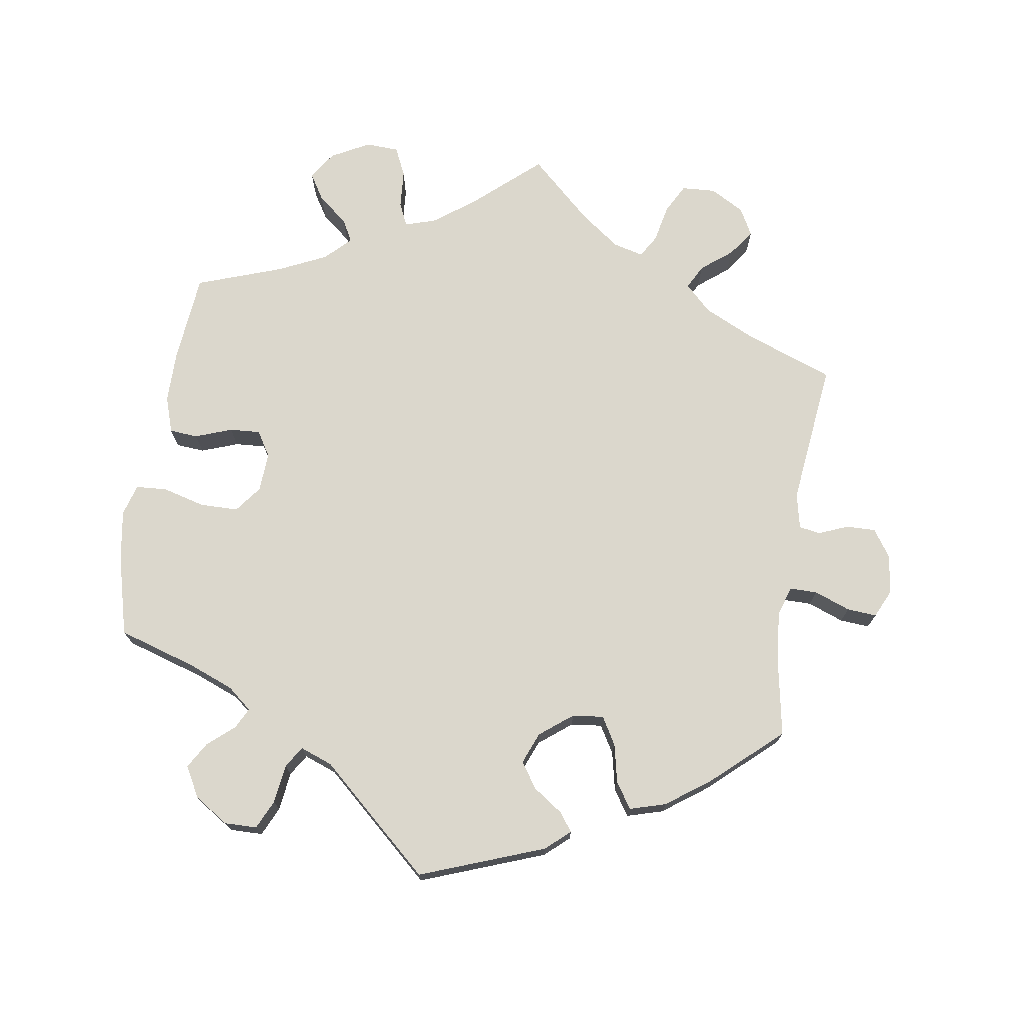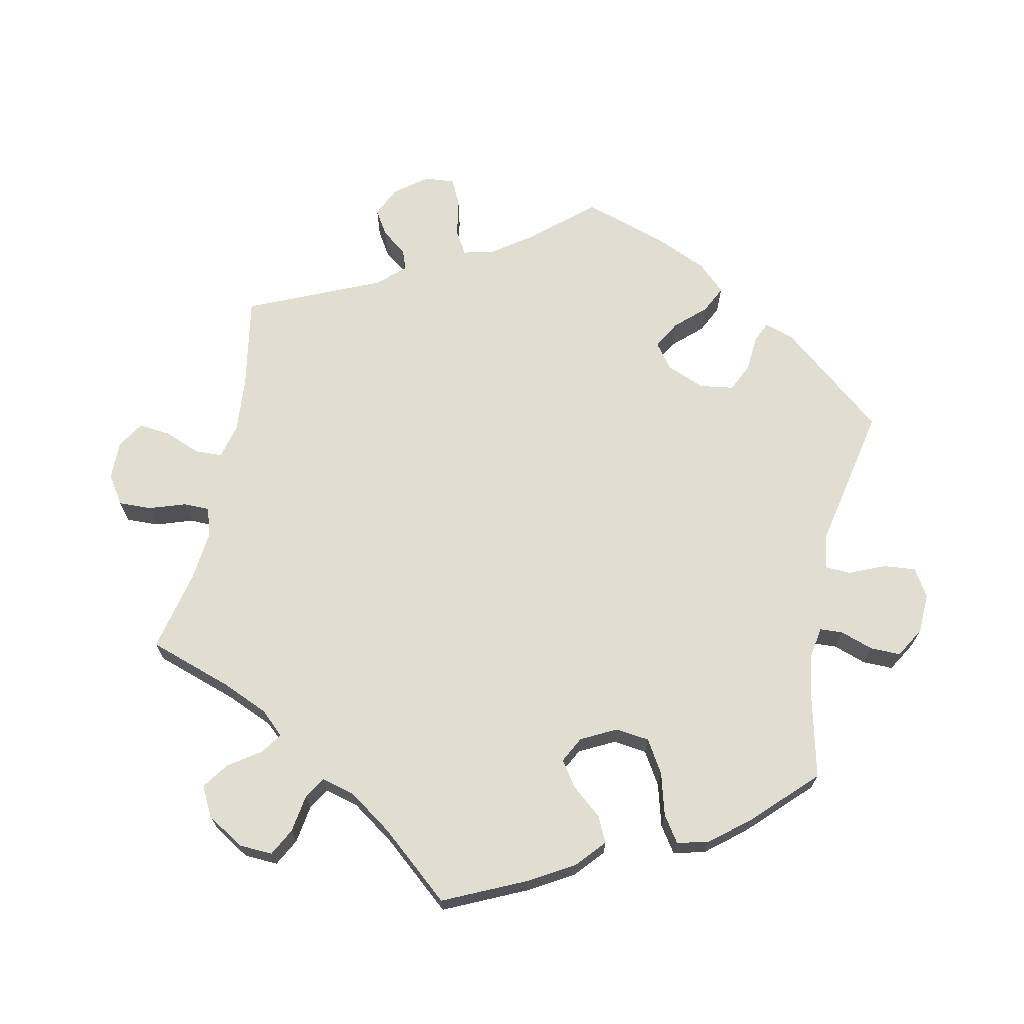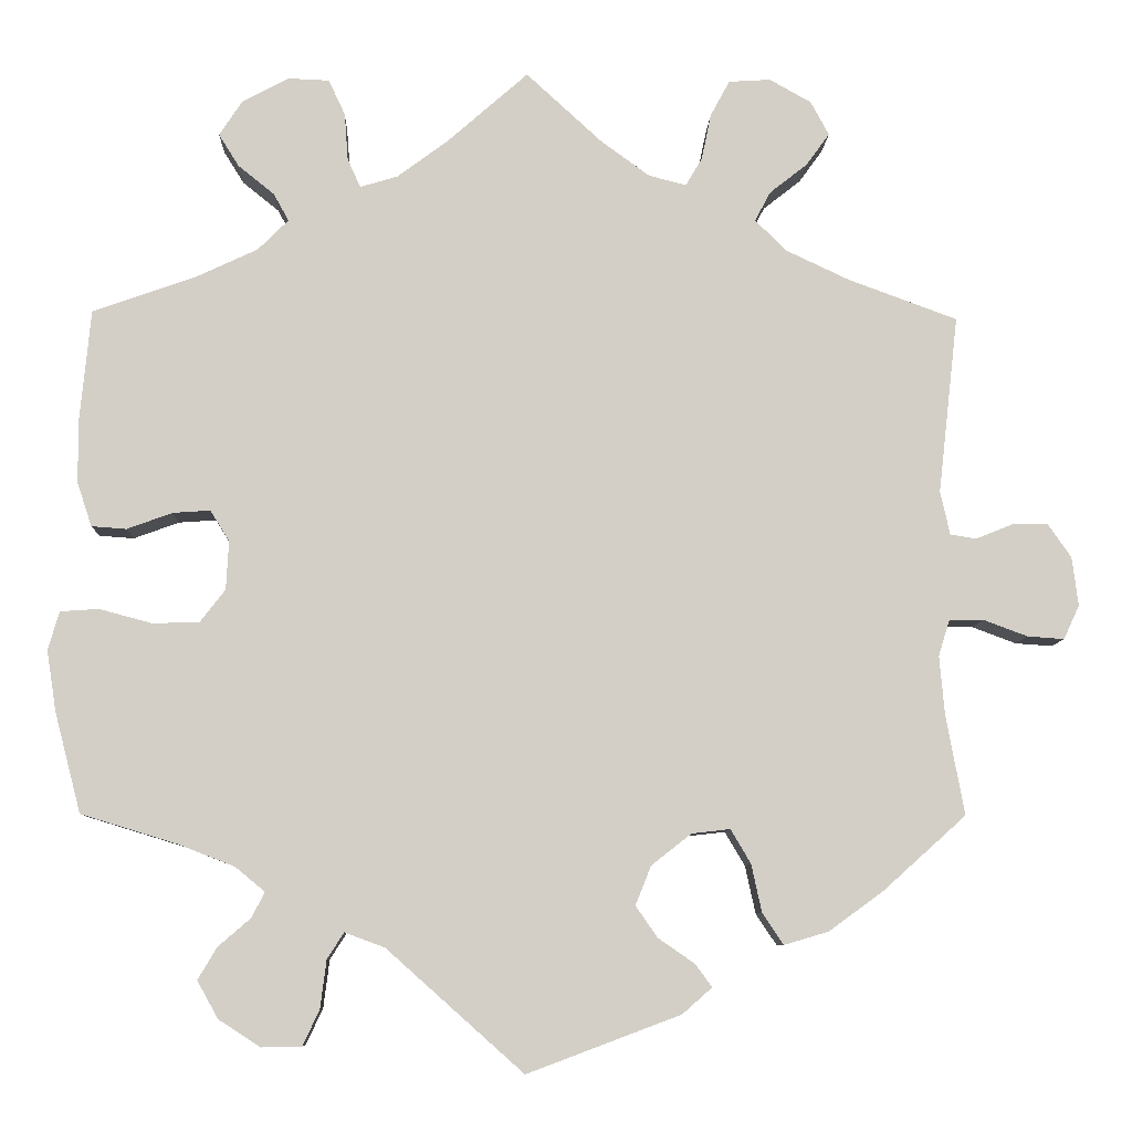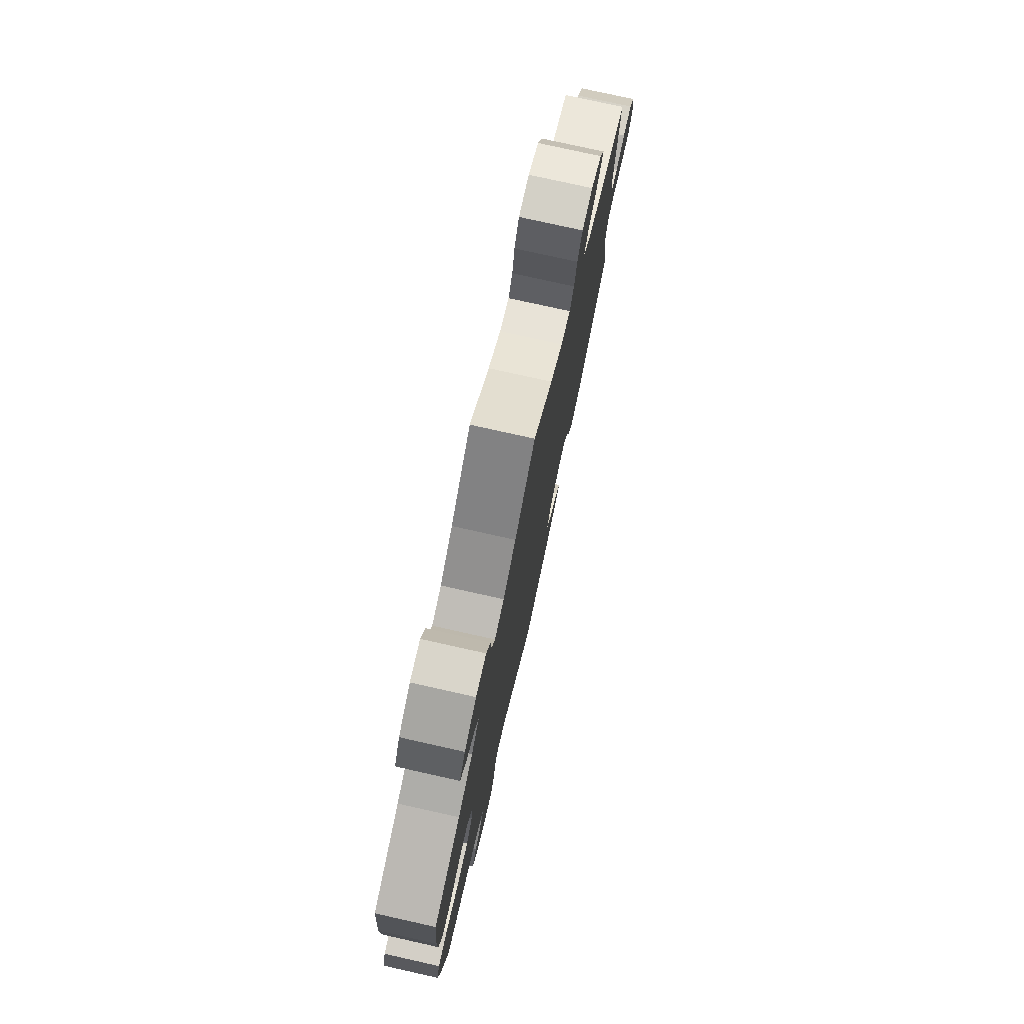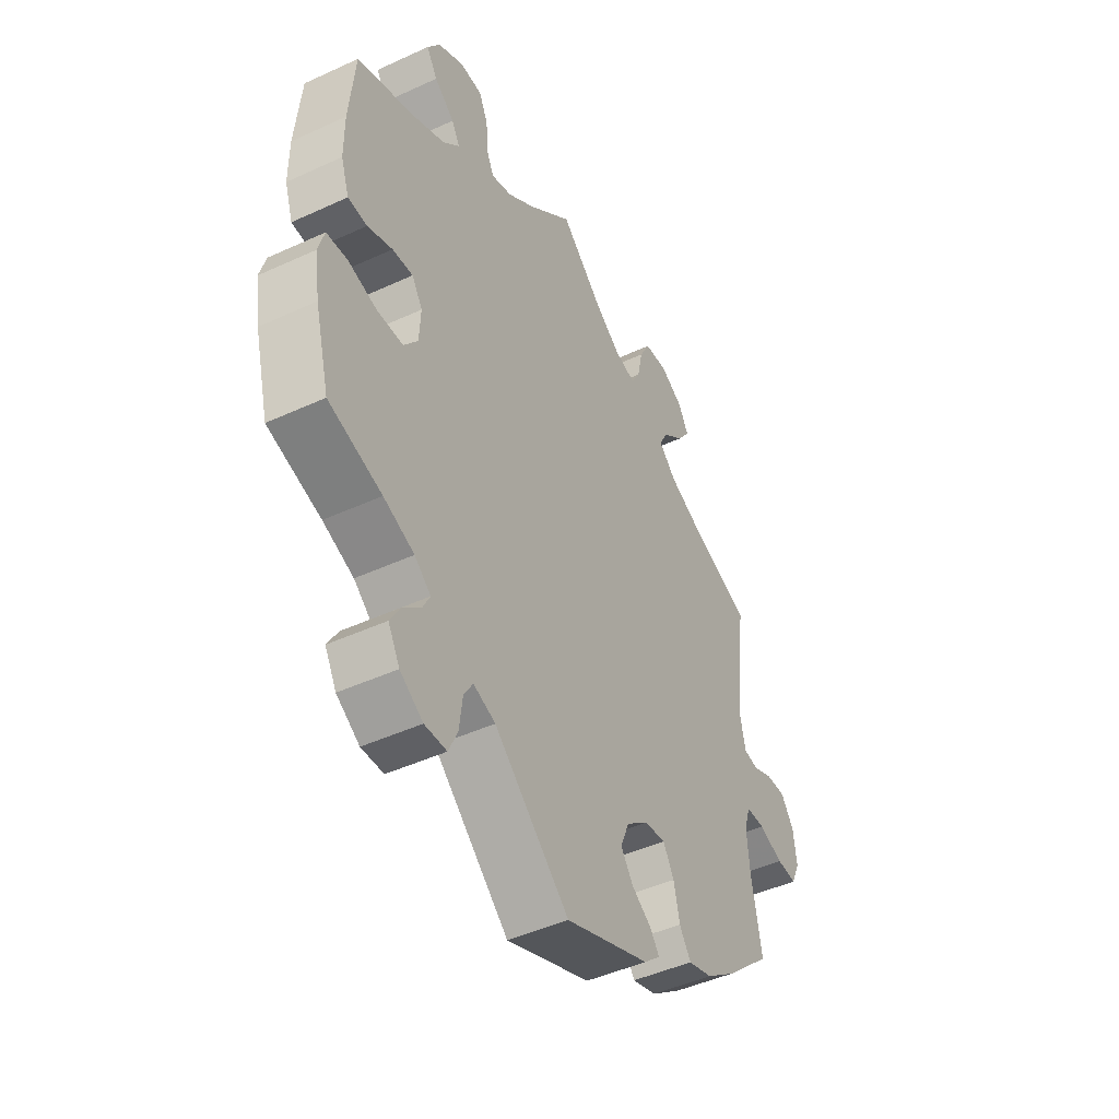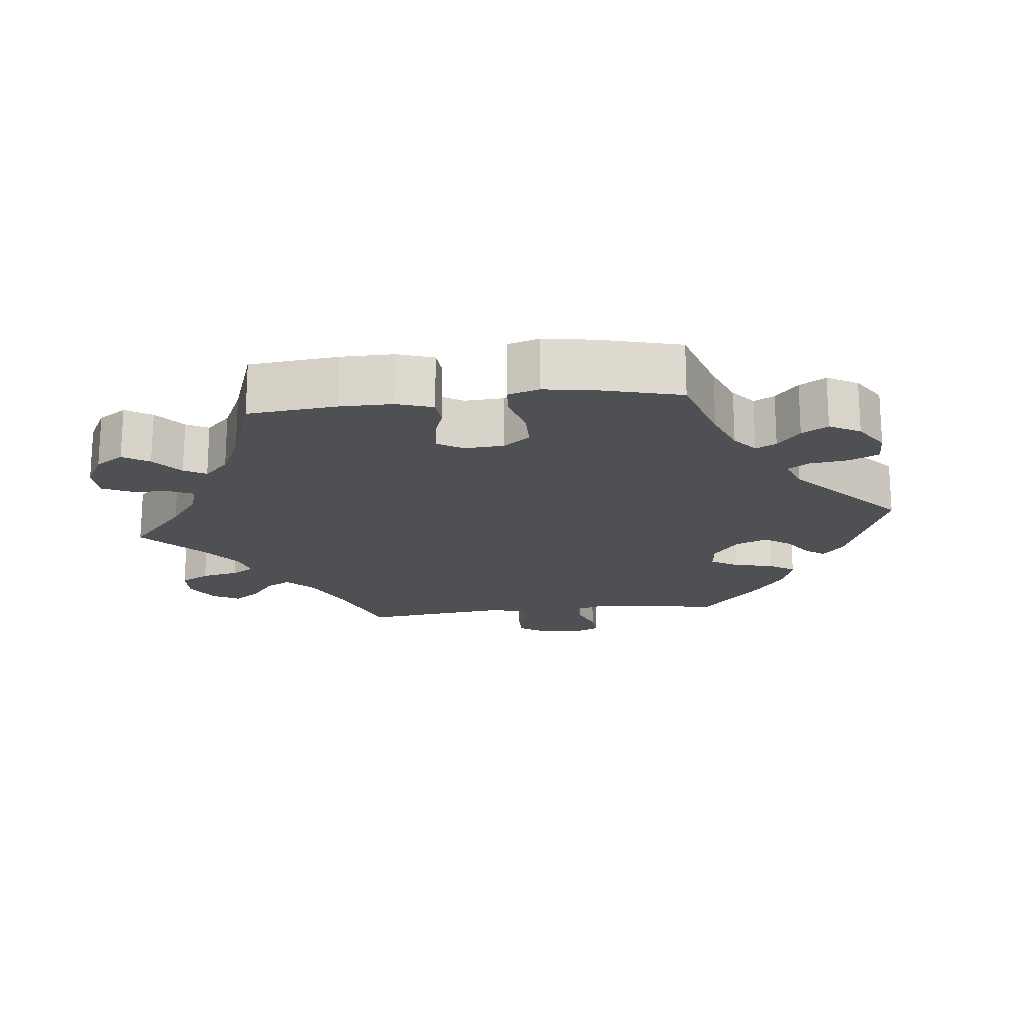
<metadata>
{"format":"obj","ext":"obj","renderer":"f3d","projection":"perspective","resolution":1024,"background":"white","views":[{"elev":73.2,"azim":-171.1,"up":"+Y"},{"elev":68.6,"azim":71.6,"up":"+Y"},{"elev":-8.2,"azim":178.0,"up":"+Z"},{"elev":77.1,"azim":102.6,"up":"+Z"},{"elev":-45.7,"azim":117.9,"up":"+Z"},{"elev":-18.5,"azim":96.6,"up":"+Y"}]}
</metadata>
<code>
v -0.176 0.07 -0.512
v -0.21 0.07 -0.482
v -0.191 0.07 -0.456
v -0.149 0.07 -0.427
v -0.124 0.07 -0.391
v -0.142 0.07 -0.346
v -0.188 0.07 -0.31
v -0.232 0.07 -0.305
v -0.255 0.07 -0.344
v -0.267 0.07 -0.399
v -0.291 0.07 -0.435
v -0.342 0.07 -0.42
v -0.404 0.07 -0.375
v -0.5 0.07 -0.289
v -0.479 0.07 -0.175
v -0.473 0.07 -0.107
v -0.486 0.07 -0.065
v -0.525 0.07 -0.065
v -0.576 0.07 -0.084
v -0.618 0.07 -0.087
v -0.636 0.07 -0.048
v -0.629 0.07 0.008
v -0.602 0.07 0.047
v -0.561 0.07 0.046
v -0.519 0.07 0.029
v -0.489 0.07 0.034
v -0.478 0.07 0.084
v -0.501 0.07 0.288
v -0.376 0.07 0.334
v -0.304 0.07 0.368
v -0.267 0.07 0.404
v -0.285 0.07 0.438
v -0.328 0.07 0.472
v -0.355 0.07 0.509
v -0.334 0.07 0.548
v -0.286 0.07 0.575
v -0.238 0.07 0.572
v -0.216 0.07 0.531
v -0.205 0.07 0.478
v -0.186 0.07 0.446
v -0.143 0.07 0.457
v -0.087 0.07 0.498
v 0 0.07 0.578
v 0.093 0.07 0.496
v 0.151 0.07 0.453
v 0.194 0.07 0.44
v 0.209 0.07 0.473
v 0.213 0.07 0.527
v 0.232 0.07 0.568
v 0.279 0.07 0.57
v 0.333 0.07 0.541
v 0.359 0.07 0.501
v 0.336 0.07 0.464
v 0.294 0.07 0.43
v 0.277 0.07 0.399
v 0.312 0.07 0.364
v 0.38 0.07 0.332
v 0.501 0.07 0.289
v 0.513 0.07 0.163
v 0.513 0.07 0.089
v 0.496 0.07 0.038
v 0.456 0.07 0.035
v 0.404 0.07 0.054
v 0.361 0.07 0.057
v 0.339 0.07 0.022
v 0.342 0.07 -0.034
v 0.371 0.07 -0.072
v 0.425 0.07 -0.073
v 0.485 0.07 -0.057
v 0.529 0.07 -0.06
v 0.542 0.07 -0.104
v 0.531 0.07 -0.174
v 0.501 0.07 -0.289
v 0.39 0.07 -0.323
v 0.326 0.07 -0.348
v 0.292 0.07 -0.376
v 0.307 0.07 -0.405
v 0.344 0.07 -0.437
v 0.366 0.07 -0.474
v 0.342 0.07 -0.517
v 0.294 0.07 -0.548
v 0.248 0.07 -0.547
v 0.229 0.07 -0.506
v 0.222 0.07 -0.451
v 0.203 0.07 -0.421
v 0.157 0.07 -0.438
v 0 0.07 -0.578
v -0.176 0 -0.512
v -0.21 0 -0.482
v -0.191 0 -0.456
v -0.149 0 -0.427
v -0.124 0 -0.391
v -0.142 0 -0.346
v -0.188 0 -0.31
v -0.232 0 -0.305
v -0.255 0 -0.344
v -0.267 0 -0.399
v -0.291 0 -0.435
v -0.342 0 -0.42
v -0.404 0 -0.375
v -0.5 0 -0.289
v -0.479 0 -0.175
v -0.473 0 -0.107
v -0.486 0 -0.065
v -0.525 0 -0.065
v -0.576 0 -0.084
v -0.618 0 -0.087
v -0.636 0 -0.048
v -0.629 0 0.008
v -0.602 0 0.047
v -0.561 0 0.046
v -0.519 0 0.029
v -0.489 0 0.034
v -0.478 0 0.084
v -0.501 0 0.288
v -0.376 0 0.334
v -0.304 0 0.368
v -0.267 0 0.404
v -0.285 0 0.438
v -0.328 0 0.472
v -0.355 0 0.509
v -0.334 0 0.548
v -0.286 0 0.575
v -0.238 0 0.572
v -0.216 0 0.531
v -0.205 0 0.478
v -0.186 0 0.446
v -0.143 0 0.457
v -0.087 0 0.498
v 0 0 0.578
v 0.093 0 0.496
v 0.151 0 0.453
v 0.194 0 0.44
v 0.209 0 0.473
v 0.213 0 0.527
v 0.232 0 0.568
v 0.279 0 0.57
v 0.333 0 0.541
v 0.359 0 0.501
v 0.336 0 0.464
v 0.294 0 0.43
v 0.277 0 0.399
v 0.312 0 0.364
v 0.38 0 0.332
v 0.501 0 0.289
v 0.513 0 0.163
v 0.513 0 0.089
v 0.496 0 0.038
v 0.456 0 0.035
v 0.404 0 0.054
v 0.361 0 0.057
v 0.339 0 0.022
v 0.342 0 -0.034
v 0.371 0 -0.072
v 0.425 0 -0.073
v 0.485 0 -0.057
v 0.529 0 -0.06
v 0.542 0 -0.104
v 0.531 0 -0.174
v 0.501 0 -0.289
v 0.39 0 -0.323
v 0.326 0 -0.348
v 0.292 0 -0.376
v 0.307 0 -0.405
v 0.344 0 -0.437
v 0.366 0 -0.474
v 0.342 0 -0.517
v 0.294 0 -0.548
v 0.248 0 -0.547
v 0.229 0 -0.506
v 0.222 0 -0.451
v 0.203 0 -0.421
v 0.157 0 -0.438
v 0 0 -0.578
f 86 87 1 2
f 85 86 2 3
f 81 82 83 84
f 81 84 85
f 80 81 85
f 77 78 79 80
f 76 77 80 85
f 75 76 85 3
f 71 72 73 74
f 68 69 70 71
f 67 68 71 74
f 66 67 74 75
f 60 61 62 63
f 60 63 64
f 57 58 59 60
f 56 57 60 64
f 55 56 64 65
f 51 52 53 54
f 51 54 55
f 50 51 55
f 47 48 49 50
f 46 47 50 55
f 45 46 55 65
f 42 43 44
f 41 42 44 45
f 40 41 45 65
f 36 37 38 39
f 36 39 40
f 35 36 40
f 32 33 34 35
f 31 32 35 40
f 30 31 40 65
f 27 28 29
f 26 27 29 30
f 22 23 24 25
f 22 25 26
f 21 22 26
f 18 19 20 21
f 17 18 21 26
f 16 17 26 30
f 12 13 14 15
f 9 10 11 12
f 8 9 12 15
f 7 8 15 16
f 75 3 4
f 75 4 5
f 66 75 5 6
f 65 66 6 7
f 7 16 30 65
f 89 88 174 173
f 90 89 173 172
f 171 170 169 168
f 172 171 168
f 172 168 167
f 167 166 165 164
f 172 167 164 163
f 90 172 163 162
f 161 160 159 158
f 158 157 156 155
f 161 158 155 154
f 162 161 154 153
f 150 149 148 147
f 151 150 147
f 147 146 145 144
f 151 147 144 143
f 152 151 143 142
f 141 140 139 138
f 142 141 138
f 142 138 137
f 137 136 135 134
f 142 137 134 133
f 152 142 133 132
f 131 130 129
f 132 131 129 128
f 152 132 128 127
f 126 125 124 123
f 127 126 123
f 127 123 122
f 122 121 120 119
f 127 122 119 118
f 152 127 118 117
f 116 115 114
f 117 116 114 113
f 112 111 110 109
f 113 112 109
f 113 109 108
f 108 107 106 105
f 113 108 105 104
f 117 113 104 103
f 102 101 100 99
f 99 98 97 96
f 102 99 96 95
f 103 102 95 94
f 91 90 162
f 92 91 162
f 93 92 162 153
f 94 93 153 152
f 152 117 103 94
f 1 88 89 2
f 2 89 90 3
f 3 90 91 4
f 4 91 92 5
f 5 92 93 6
f 6 93 94 7
f 7 94 95 8
f 8 95 96 9
f 9 96 97 10
f 10 97 98 11
f 11 98 99 12
f 12 99 100 13
f 13 100 101 14
f 14 101 102 15
f 15 102 103 16
f 16 103 104 17
f 17 104 105 18
f 18 105 106 19
f 19 106 107 20
f 20 107 108 21
f 21 108 109 22
f 22 109 110 23
f 23 110 111 24
f 24 111 112 25
f 25 112 113 26
f 26 113 114 27
f 27 114 115 28
f 28 115 116 29
f 29 116 117 30
f 30 117 118 31
f 31 118 119 32
f 32 119 120 33
f 33 120 121 34
f 34 121 122 35
f 35 122 123 36
f 36 123 124 37
f 37 124 125 38
f 38 125 126 39
f 39 126 127 40
f 40 127 128 41
f 41 128 129 42
f 42 129 130 43
f 43 130 131 44
f 44 131 132 45
f 45 132 133 46
f 46 133 134 47
f 47 134 135 48
f 48 135 136 49
f 49 136 137 50
f 50 137 138 51
f 51 138 139 52
f 52 139 140 53
f 53 140 141 54
f 54 141 142 55
f 55 142 143 56
f 56 143 144 57
f 57 144 145 58
f 58 145 146 59
f 59 146 147 60
f 60 147 148 61
f 61 148 149 62
f 62 149 150 63
f 63 150 151 64
f 64 151 152 65
f 65 152 153 66
f 66 153 154 67
f 67 154 155 68
f 68 155 156 69
f 69 156 157 70
f 70 157 158 71
f 71 158 159 72
f 72 159 160 73
f 73 160 161 74
f 74 161 162 75
f 75 162 163 76
f 76 163 164 77
f 77 164 165 78
f 78 165 166 79
f 79 166 167 80
f 80 167 168 81
f 81 168 169 82
f 82 169 170 83
f 83 170 171 84
f 84 171 172 85
f 85 172 173 86
f 86 173 174 87
f 87 174 88 1

</code>
